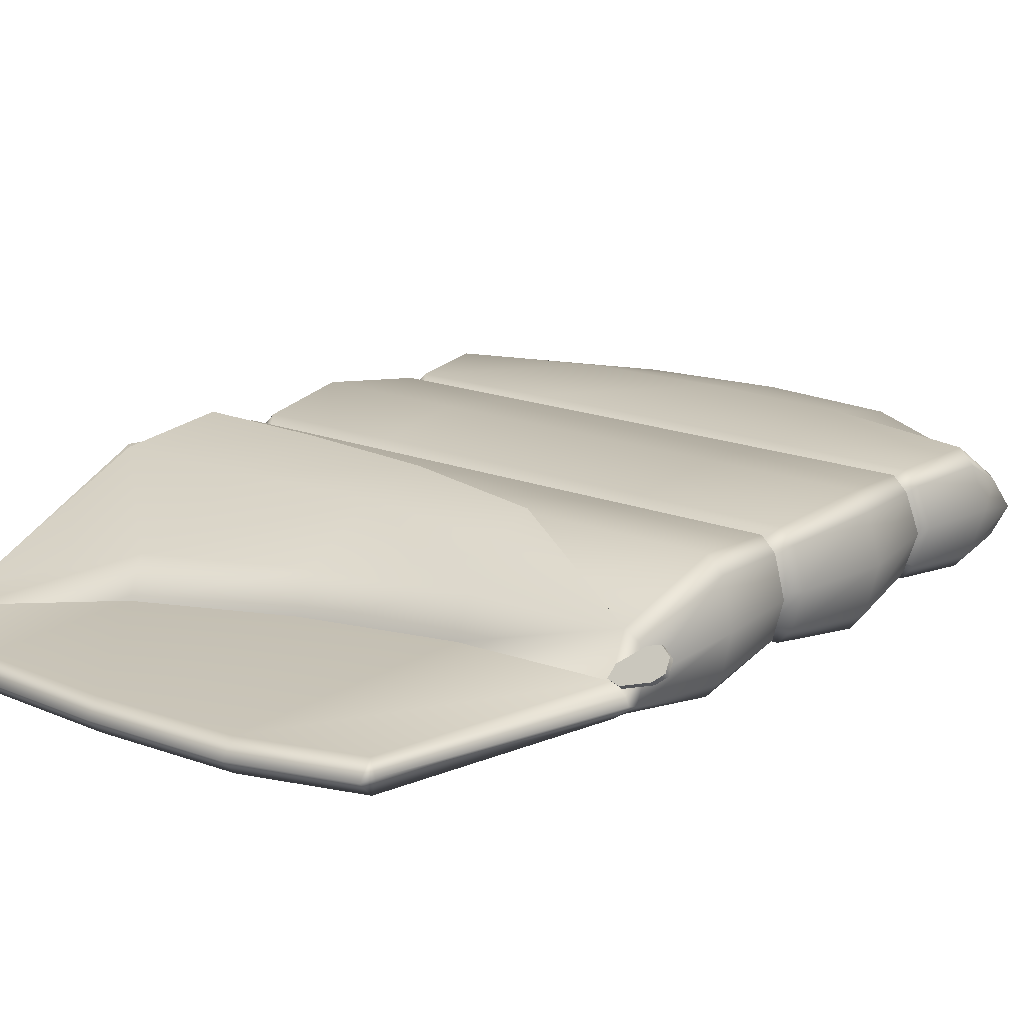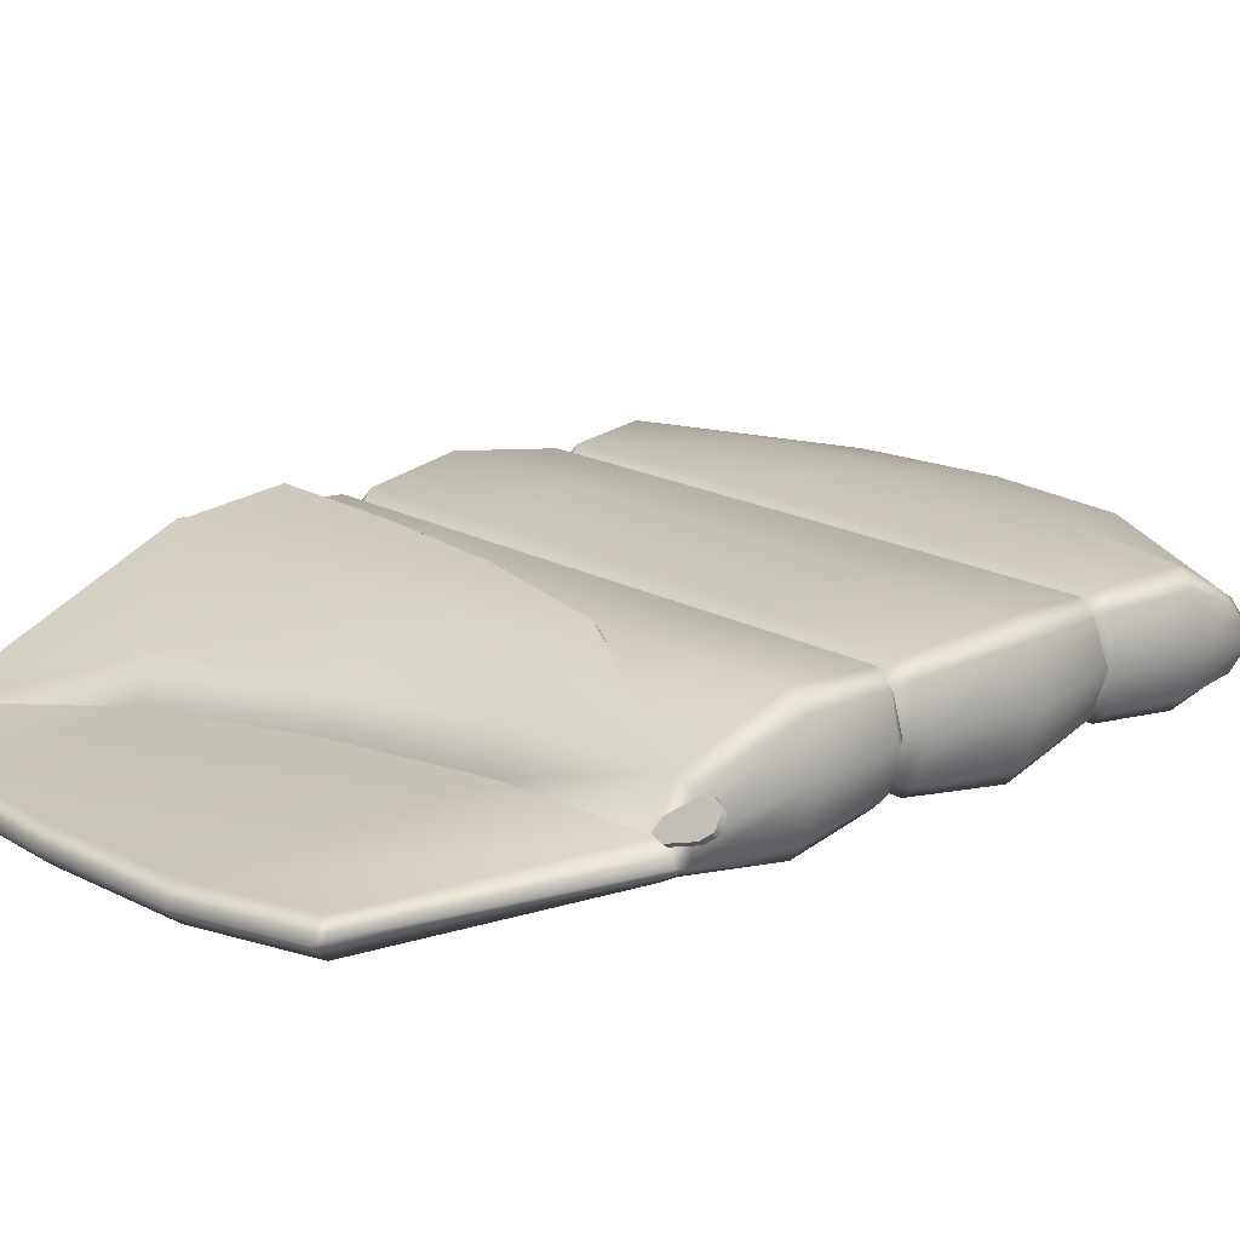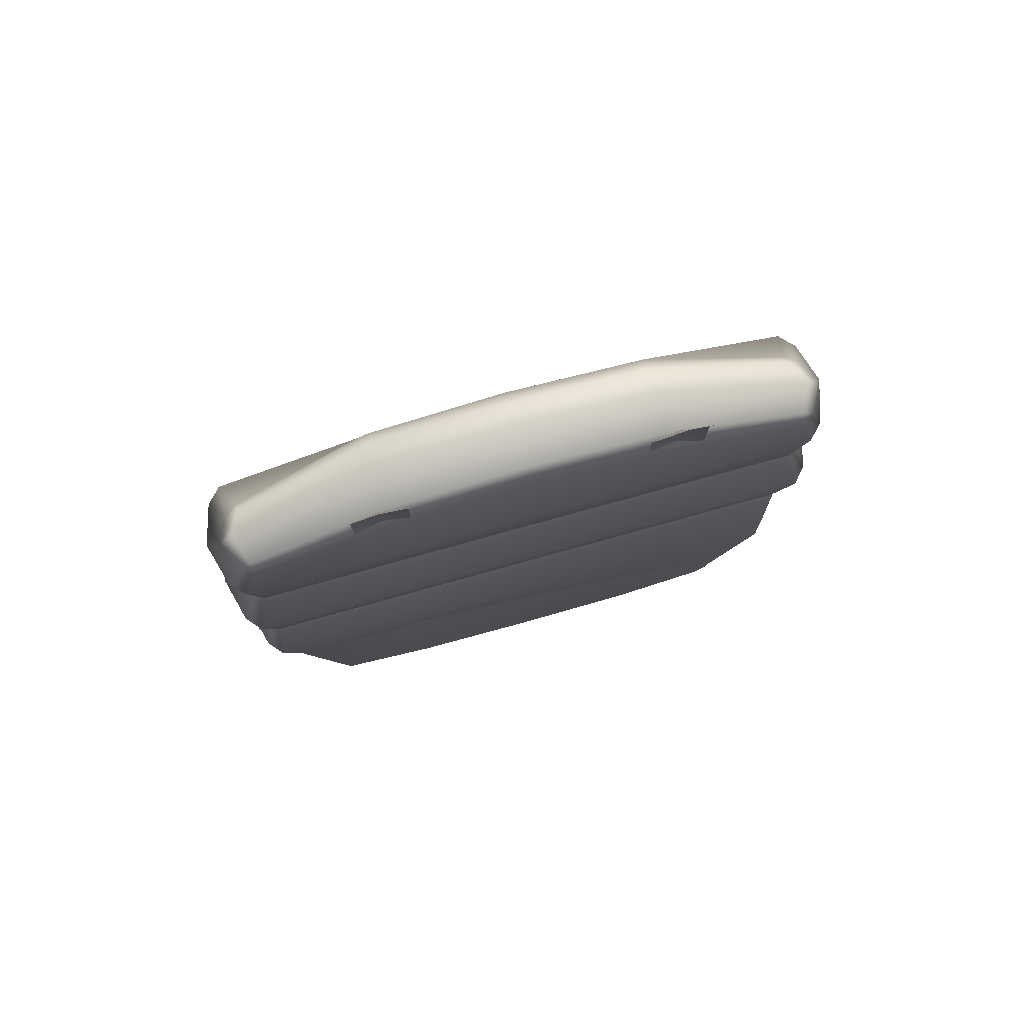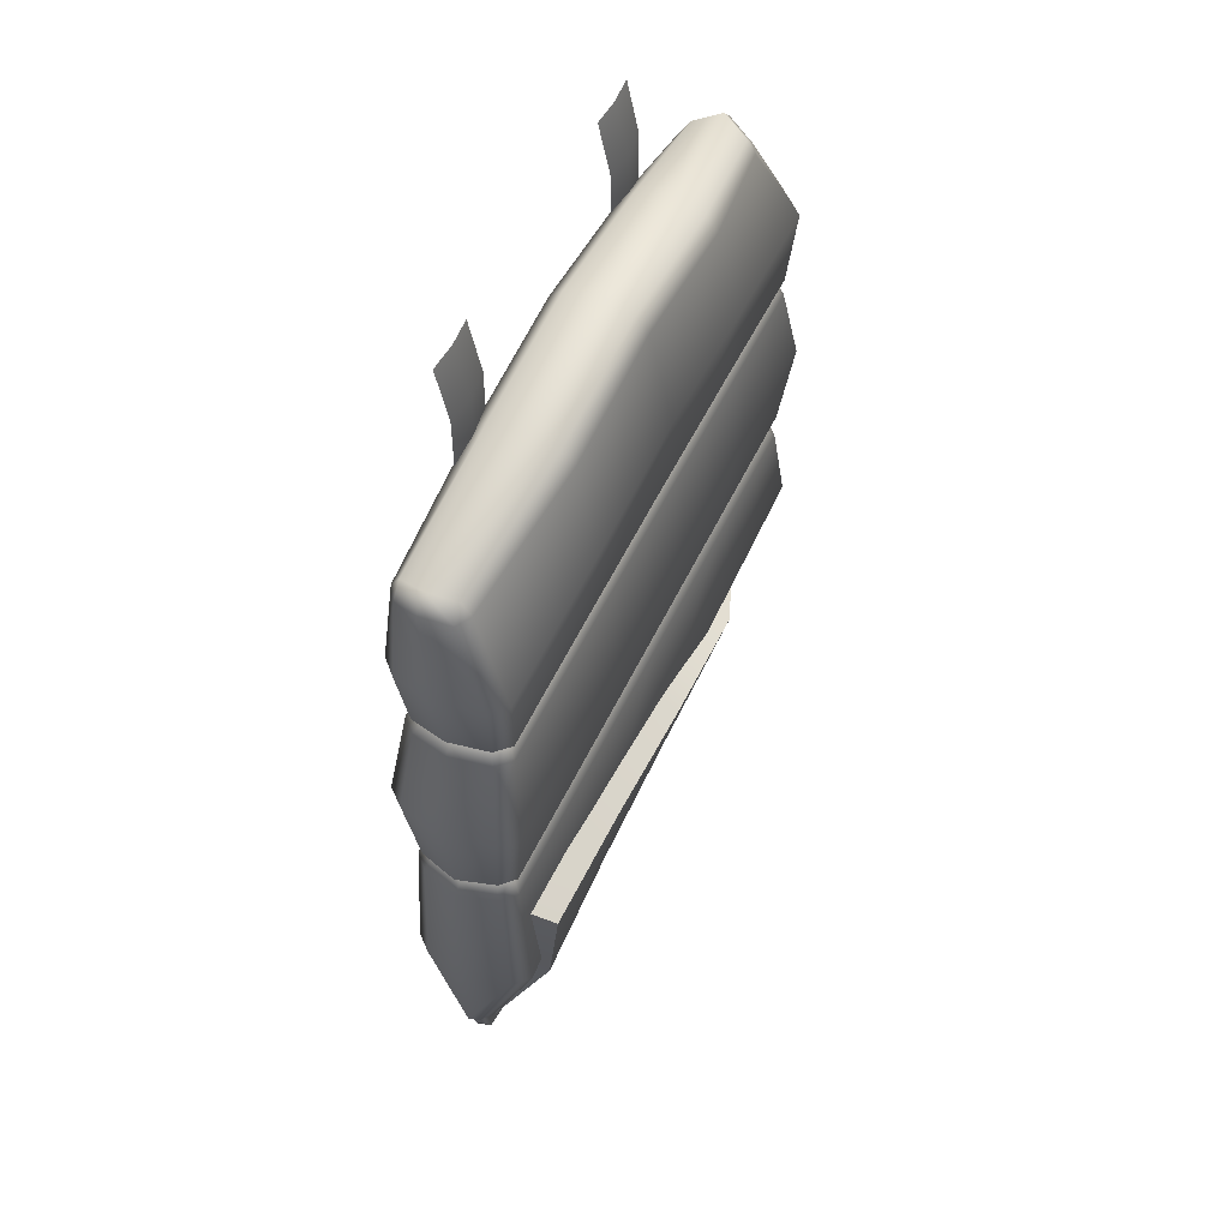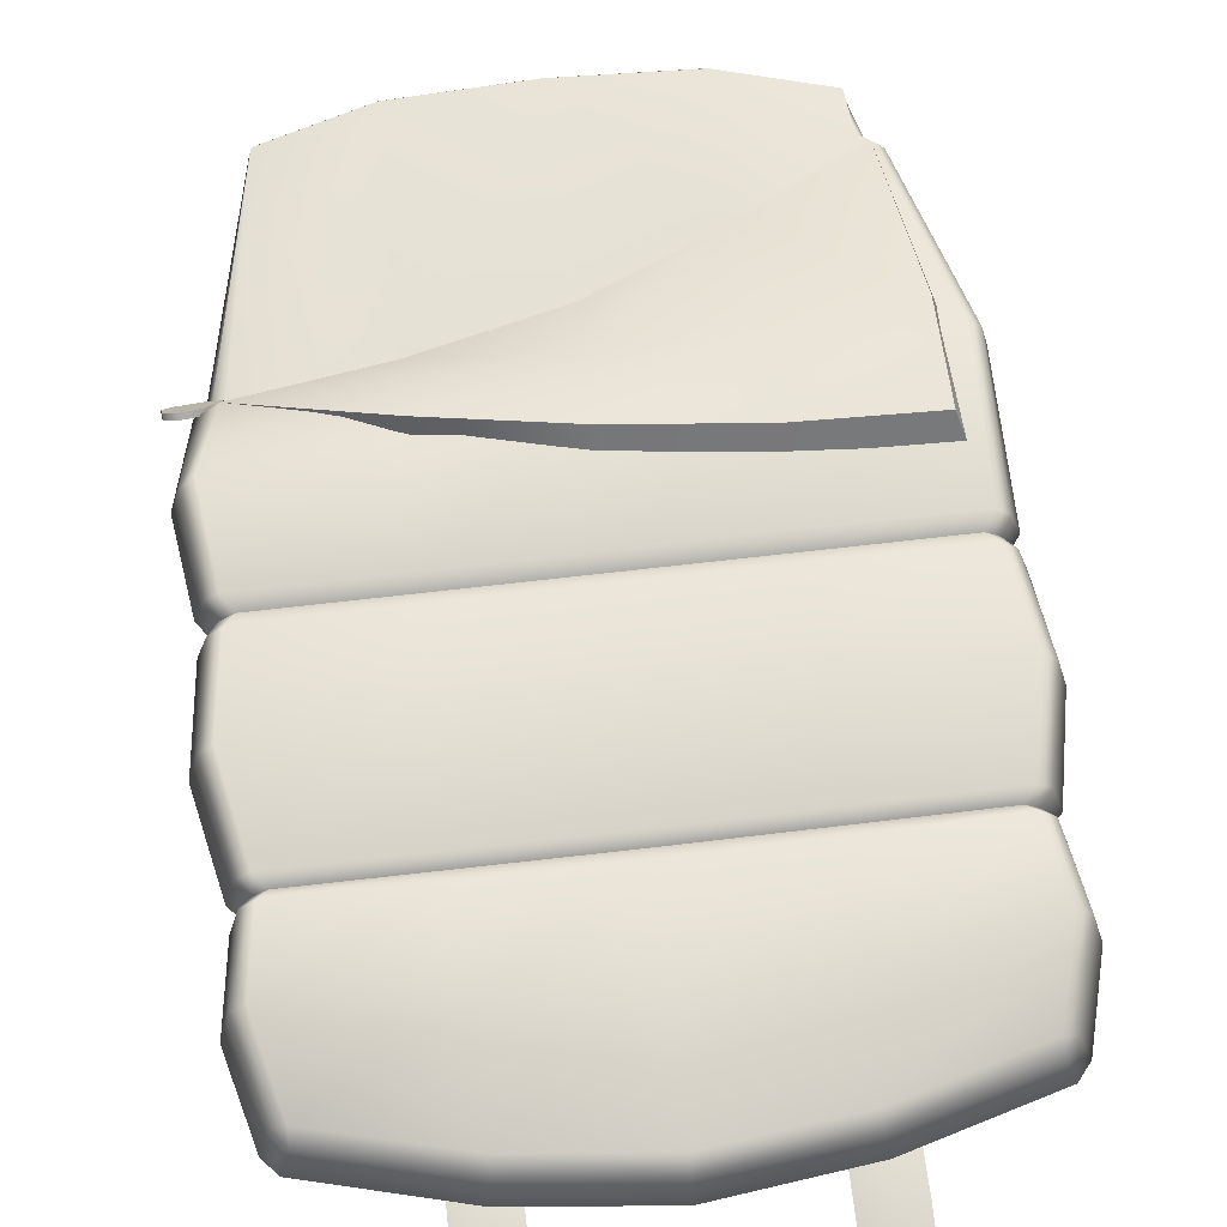
<metadata>
{"format":"obj","ext":"obj","renderer":"f3d","projection":"perspective","resolution":1024,"background":"white","views":[{"elev":16.9,"azim":-141.1,"up":"+Y"},{"elev":17.8,"azim":-132.5,"up":"+Y"},{"elev":78.9,"azim":-15.5,"up":"+Z"},{"elev":55.6,"azim":115.3,"up":"+Z"},{"elev":65.6,"azim":-6.8,"up":"+Y"}]}
</metadata>
<code>
g default
v -3.262 0.9139 -2.965
v 0 1.62 -1.976
v 3.107 1.62 -1.754
v 0 1.46 -2.744
v 3.107 1.493 -2.979
v 0 0.9617 -3.582
v 2.965 0.615 -5.19
v -1.607 1.559 -2.283
v -1.607 1.371 -2.8
v -1.631 0.9617 -3.183
v 1.607 1.62 -1.802
v 1.607 1.46 -2.862
v 1.593 0.9617 -4.27
v 1.348 0.01121 5.366
v 1.668 0.03533 5.366
v 1.988 0.01121 5.366
v 1.348 0.145 4.717
v 1.668 0.1905 4.717
v 1.988 0.145 4.717
v 1.348 0.145 4.069
v 1.668 0.1905 4.069
v 1.988 0.145 4.069
v -1.977 0.01121 5.366
v -1.657 0.03533 5.366
v -1.337 0.01121 5.366
v -1.977 0.145 4.717
v -1.657 0.1905 4.717
v -1.337 0.145 4.717
v -1.977 0.145 4.069
v -1.657 0.1905 4.069
v -1.337 0.145 4.069
v 0 0.2523 -0.7615
v 0 1.187 -0.7615
v 0 1.187 1.772
v 0 0.2523 1.772
v 0 0.1299 -3.579
v -3.165 0.08846 3.684
v -3.171 0.1911 3.84
v -3.32 0.1911 3.664
v 0 0.2845 4.505
v 0 0.1299 4.348
v -3.32 0.8114 3.664
v -3.171 0.8114 3.84
v -3.165 0.9139 3.684
v 0 1.028 4.505
v 0 1.183 4.348
v -2.817 0.4859 -5.881
v -2.81 0.2896 -6.017
v -2.861 0.3066 -5.873
v 0 0.2945 -6.457
v 0 0.4818 -6.33
v -2.807 0.1299 -5.862
v 0 0.1299 -6.303
v 3.32 0.1911 3.664
v 3.171 0.1911 3.84
v 3.165 0.08846 3.684
v 3.171 0.8114 3.84
v 3.32 0.8114 3.664
v 3.165 0.9139 3.684
v -3.148 1.187 1.762
v -3.297 1.065 1.768
v 3.297 1.065 1.768
v 3.148 1.187 1.762
v 2.847 0.3066 -5.871
v 2.81 0.2896 -6.015
v 2.812 0.4859 -5.878
v 2.8 0.1299 -5.859
v -3.415 0.1966 -2.968
v -3.261 0.08846 -2.953
v 2.883 0.08846 -5.181
v 2.993 0.1966 -5.182
v -3.245 1.187 -0.7615
v -3.395 1.065 -0.7615
v -3.416 0.8064 -2.942
v -3.245 0.2523 -0.7615
v -3.395 0.3748 -0.7615
v -3.297 0.3748 1.768
v -3.148 0.2523 1.762
v 3.395 0.3748 -0.7615
v 3.245 0.2523 -0.7615
v 3.148 0.2523 1.762
v 3.297 0.3748 1.768
v 3.395 1.065 -0.7615
v 3.245 1.187 -0.7615
v 3.101 0.5075 -5.157
v -3.54 0.5015 -3.049
v -3.518 0.7196 -0.7744
v -3.417 0.7196 1.832
v -3.441 0.5012 3.801
v -3.286 0.5012 3.983
v 0 0.7196 4.668
v 3.286 0.5012 3.983
v 3.441 0.5012 3.801
v 3.417 0.7196 1.832
v 3.518 0.7196 -0.7744
v 3.138 0.3809 -5.177
v 1.574 1.187 1.767
v 1.582 1.183 4.17
v 1.586 1.032 4.327
v 1.643 0.7196 4.48
v 1.586 0.2805 4.327
v 1.582 0.1299 4.17
v 1.574 0.2523 1.767
v 1.623 0.2523 -0.7615
v 1.593 0.1299 -4.265
v 1.583 0.1299 -6.226
v 1.584 0.292 -6.383
v 1.588 0.4838 -6.249
v 1.623 1.187 -0.7615
v -1.574 1.187 1.767
v -1.582 1.183 4.17
v -1.586 1.032 4.327
v -1.643 0.7196 4.48
v -1.586 0.2805 4.327
v -1.582 0.1299 4.17
v -1.574 0.2523 1.767
v -1.623 0.2523 -0.7615
v -1.631 0.1299 -3.176
v -1.583 0.1299 -6.231
v -1.584 0.292 -6.385
v -1.588 0.4838 -6.253
v -1.623 1.187 -0.7615
v -3.404 0.3526 -3.13
v -3.256 0.4613 -3.152
v -1.628 0.5302 -3.372
v 0 0.5301 -3.776
v 1.59 0.5302 -4.456
v 2.862 0.4613 -5.374
v 2.96 0.3526 -5.347
v -3.404 0.1976 -3.14
v -3.255 0.08846 -3.125
v -1.628 0.1299 -3.348
v 0 0.1299 -3.764
v 1.59 0.1299 -4.436
v 2.861 0.08846 -5.349
v 2.959 0.1976 -5.358
v 2.965 0.2712 -5.377
v -3.462 0.2637 -3.152
v 0 1.309 -0.9221
v -1.678 1.309 -0.92
v -3.355 1.309 -0.9178
v -3.51 1.155 -0.9159
v -3.637 0.7197 -0.9343
v -3.51 0.2845 -0.9175
v -3.355 0.1299 -0.9171
v -1.678 0.1299 -0.9196
v 0 0.1299 -0.9221
v 1.678 0.1299 -0.9196
v 3.355 0.1299 -0.9171
v 3.51 0.2845 -0.9175
v 3.637 0.7197 -0.9292
v 3.51 1.155 -0.9159
v 3.355 1.309 -0.9178
v 1.678 1.309 -0.92
v 0 1.309 -0.5833
v -1.677 1.309 -0.5837
v -3.355 1.309 -0.584
v -3.509 1.155 -0.5836
v -3.636 0.7196 -0.5911
v -3.509 0.2845 -0.5836
v -3.355 0.1299 -0.584
v -1.677 0.1299 -0.5837
v 0 0.1299 -0.5833
v 1.677 0.1299 -0.5837
v 3.355 0.1299 -0.584
v 3.509 0.2845 -0.5836
v 3.636 0.7196 -0.5911
v 3.509 1.155 -0.5836
v 3.355 1.309 -0.584
v 1.677 1.309 -0.5837
v 0 1.309 1.642
v -1.633 1.309 1.637
v -3.266 1.309 1.632
v -3.421 1.155 1.638
v -3.545 0.7196 1.698
v -3.421 0.2845 1.638
v -3.266 0.1299 1.632
v -1.633 0.1299 1.637
v 0 0.1299 1.642
v 1.633 0.1299 1.637
v 3.266 0.1299 1.632
v 3.421 0.2845 1.638
v 3.545 0.7196 1.698
v 3.421 1.155 1.638
v 3.266 1.309 1.632
v 1.633 1.309 1.637
v 0 1.309 1.935
v -1.627 1.309 1.919
v -3.255 1.309 1.883
v -3.409 1.155 1.888
v -3.533 0.7196 1.957
v -3.409 0.284 1.888
v -3.255 0.1299 1.883
v -1.627 0.1299 1.919
v 0 0.1299 1.935
v 1.627 0.1299 1.919
v 3.255 0.1299 1.883
v 3.409 0.284 1.888
v 3.533 0.7196 1.957
v 3.409 1.155 1.888
v 3.255 1.309 1.883
v 1.627 1.309 1.919
v 0 1.439 0.5291
v -1.743 1.439 0.5265
v -3.486 1.439 0.524
v -3.649 1.251 0.5271
v -3.781 0.7196 0.5535
v -3.649 0.1886 0.5271
v -3.486 0 0.524
v -1.743 0 0.5265
v 0 0 0.5291
v 1.743 0 0.5265
v 3.486 0 0.524
v 3.649 0.1886 0.5271
v 3.781 0.7196 0.5535
v 3.649 1.251 0.5271
v 3.486 1.439 0.524
v 1.743 1.439 0.5265
v 0 1.439 -2.213
v -1.742 1.439 -2.077
v -3.484 1.42 -2.004
v -3.647 1.238 -1.979
v -3.779 0.7199 -2.018
v -3.646 0.2009 -1.979
v -3.484 0.01677 -1.975
v -1.742 0 -2.062
v 0 0 -2.22
v 1.735 0 -2.378
v 3.366 0.01677 -2.874
v 3.53 0.2009 -2.854
v 3.664 0.7199 -2.844
v 3.544 1.238 -2.753
v 3.389 1.42 -2.721
v 1.739 1.439 -2.303
v 0 1.439 3.141
v -1.69 1.439 3.044
v -3.38 1.372 2.784
v -3.543 1.205 2.776
v -3.672 0.7196 2.879
v -3.543 0.2343 2.776
v -3.38 0.06732 2.784
v -1.69 0 3.044
v 0 0 3.141
v 1.69 0 3.044
v 3.38 0.06732 2.784
v 3.543 0.2343 2.776
v 3.672 0.7196 2.879
v 3.543 1.205 2.776
v 3.38 1.372 2.784
v 1.69 1.439 3.044
v -3.262 0.6186 -2.965
v -1.607 1.263 -2.09
v 0 1.324 -1.784
v 1.607 1.324 -1.61
v 3.214 1.324 -1.561
v 3.214 1.165 -2.979
v 2.965 0.3197 -5.19
v -3.813 0.6033 -3.042
v -3.656 0.7976 -2.888
v -3.813 0.6452 -3.095
v -3.656 0.8394 -2.941
v -3.402 0.4711 -3.231
v -3.281 0.621 -3.113
v -3.402 0.4292 -3.178
v -3.281 0.5791 -3.06
v -3.79 0.7698 -2.997
v -3.256 0.5032 -3.206
v -3.256 0.4613 -3.152
v -3.79 0.7279 -2.944
v -3.711 0.5596 -3.162
v -3.712 0.5177 -3.109
v -3.613 0.6396 -3.013
v -3.514 0.7616 -2.916
v -3.514 0.8034 -2.969
v -3.613 0.6815 -3.066
v -3.342 0.546 -3.172
v -3.342 0.5042 -3.119
v -3.735 0.7004 -2.965
v -3.735 0.7423 -3.018
g sleepingBag01:pPlane6
f 1 8 9
f 2 11 12 4
f 1 9 10
f 4 12 13 6
f 8 2 4 9
f 10 9 4 6
f 11 3 5 12
f 13 12 5 7
f 14 15 18 17
f 15 16 19 18
f 17 18 21 20
f 18 19 22 21
f 23 24 27 26
f 24 25 28 27
f 26 27 30 29
f 27 28 31 30
f 37 39 240 241
f 114 115 41 40
f 89 90 43 42
f 101 102 56 55
f 42 44 237 238
f 111 112 45 46
f 98 99 57 59
f 47 49 123 124
f 120 121 51 50
f 107 108 66 65
f 130 131 69 68
f 119 120 50 53
f 106 107 65 67
f 54 56 245 246
f 92 93 58 57
f 59 58 248 249
f 61 60 173 174
f 63 62 184 185
f 64 66 128 129
f 135 136 71 70
f 144 145 75 76
f 149 150 79 80
f 73 72 141 142
f 176 177 78 77
f 181 182 82 81
f 84 83 152 153
f 113 91 45 112
f 111 46 235 236
f 242 243 41 115
f 93 247 248 58
f 239 89 42 238
f 102 244 245 56
f 99 100 92 57
f 249 250 98 59
f 143 87 73 142
f 146 147 32 117
f 80 104 148 149
f 83 95 151 152
f 153 154 109 84
f 122 33 139 140
f 172 110 34 171
f 175 88 61 174
f 178 179 35 116
f 81 103 180 181
f 62 94 183 184
f 186 97 63 185
f 125 126 51 121
f 138 130 68 86
f 132 133 36 118
f 70 105 134 135
f 129 137 64
f 108 127 128 66
f 37 38 39
f 42 43 44
f 47 48 49
f 49 48 52
f 54 55 56
f 57 58 59
f 64 65 66
f 65 64 67
f 144 76 87 143
f 176 77 88 175
f 240 39 89 239
f 39 38 90 89
f 114 40 91 113
f 92 100 101 55
f 55 54 93 92
f 54 246 247 93
f 183 94 82 182
f 151 95 79 150
f 123 138 86 74
f 64 137 136
f 250 235 46 98
f 46 45 99 98
f 45 91 100 99
f 101 100 91 40
f 40 41 102 101
f 41 243 244 102
f 180 103 35 179
f 148 104 32 147
f 134 105 36 133
f 53 50 107 106
f 50 51 108 107
f 51 126 127 108
f 109 154 139 33
f 186 171 34 97
f 44 111 236 237
f 44 43 112 111
f 90 113 112 43
f 38 114 113 90
f 38 37 115 114
f 241 242 115 37
f 177 178 116 78
f 145 146 117 75
f 131 132 118 69
f 52 48 120 119
f 48 47 121 120
f 124 125 121 47
f 72 122 140 141
f 60 110 172 173
f 124 123 74 1
f 1 10 125 124
f 10 6 126 125
f 127 126 6 13
f 128 127 13 7
f 129 128 7 85
f 49 52 131 130
f 52 119 132 131
f 119 53 133 132
f 106 134 133 53
f 135 134 106 67
f 67 64 136 135
f 85 96 137 129
f 136 137 96 71
f 49 138 123
f 49 130 138
f 140 139 219 220
f 141 140 220 221
f 142 141 221 222
f 223 143 142 222
f 224 144 143 223
f 224 225 145 144
f 225 226 146 145
f 226 227 147 146
f 228 148 147 227
f 149 148 228 229
f 229 230 150 149
f 231 151 150 230
f 152 151 231 232
f 153 152 232 233
f 233 234 154 153
f 139 154 234 219
f 122 156 155 33
f 157 156 122 72
f 158 157 72 73
f 87 159 158 73
f 76 160 159 87
f 76 75 161 160
f 75 117 162 161
f 117 32 163 162
f 104 164 163 32
f 165 164 104 80
f 80 79 166 165
f 95 167 166 79
f 168 167 95 83
f 169 168 83 84
f 109 170 169 84
f 33 155 170 109
f 204 172 171 203
f 173 172 204 205
f 174 173 205 206
f 207 175 174 206
f 208 176 175 207
f 208 209 177 176
f 209 210 178 177
f 210 211 179 178
f 212 180 179 211
f 181 180 212 213
f 213 214 182 181
f 215 183 182 214
f 184 183 215 216
f 185 184 216 217
f 218 186 185 217
f 218 203 171 186
f 188 187 34 110
f 189 188 110 60
f 190 189 60 61
f 88 191 190 61
f 77 192 191 88
f 193 192 77 78
f 78 116 194 193
f 116 35 195 194
f 196 195 35 103
f 197 196 103 81
f 198 197 81 82
f 199 198 82 94
f 200 199 94 62
f 201 200 62 63
f 63 97 202 201
f 97 34 187 202
f 156 204 203 155
f 205 204 156 157
f 206 205 157 158
f 159 207 206 158
f 160 208 207 159
f 160 161 209 208
f 161 162 210 209
f 162 163 211 210
f 164 212 211 163
f 213 212 164 165
f 165 166 214 213
f 167 215 214 166
f 216 215 167 168
f 217 216 168 169
f 170 218 217 169
f 170 155 203 218
f 220 219 6 10
f 221 220 10 1
f 222 221 1 74
f 86 223 222 74
f 68 224 223 86
f 68 69 225 224
f 69 118 226 225
f 118 36 227 226
f 105 228 227 36
f 229 228 105 70
f 70 71 230 229
f 96 231 230 71
f 232 231 96 85
f 233 232 85 7
f 7 13 234 233
f 219 234 13 6
f 236 235 187 188
f 237 236 188 189
f 238 237 189 190
f 191 239 238 190
f 192 240 239 191
f 241 240 192 193
f 193 194 242 241
f 194 195 243 242
f 244 243 195 196
f 245 244 196 197
f 246 245 197 198
f 247 246 198 199
f 248 247 199 200
f 249 248 200 201
f 201 202 250 249
f 202 187 235 250
f 8 1 251 252
f 11 2 253 254
f 5 3 255 256
f 7 5 256 257
f 2 8 252 253
f 3 11 254 255
f 258 269 266 260
f 260 266 279
f 262 267 268 264
f 258 278 269
f 259 273 274 261
f 271 258 260 270
f 266 261 279
f 268 267 263 265
f 269 278 259
f 266 269 259 261
f 264 271 270 262
f 264 277 272 271
f 273 272 277 265
f 274 273 265 263
f 276 263 267
f 262 276 267
f 270 275 276 262
f 275 274 263 276
f 264 268 277
f 265 277 268
f 271 272 278 258
f 259 278 272 273
f 279 261 274 275
f 260 279 275 270

</code>
